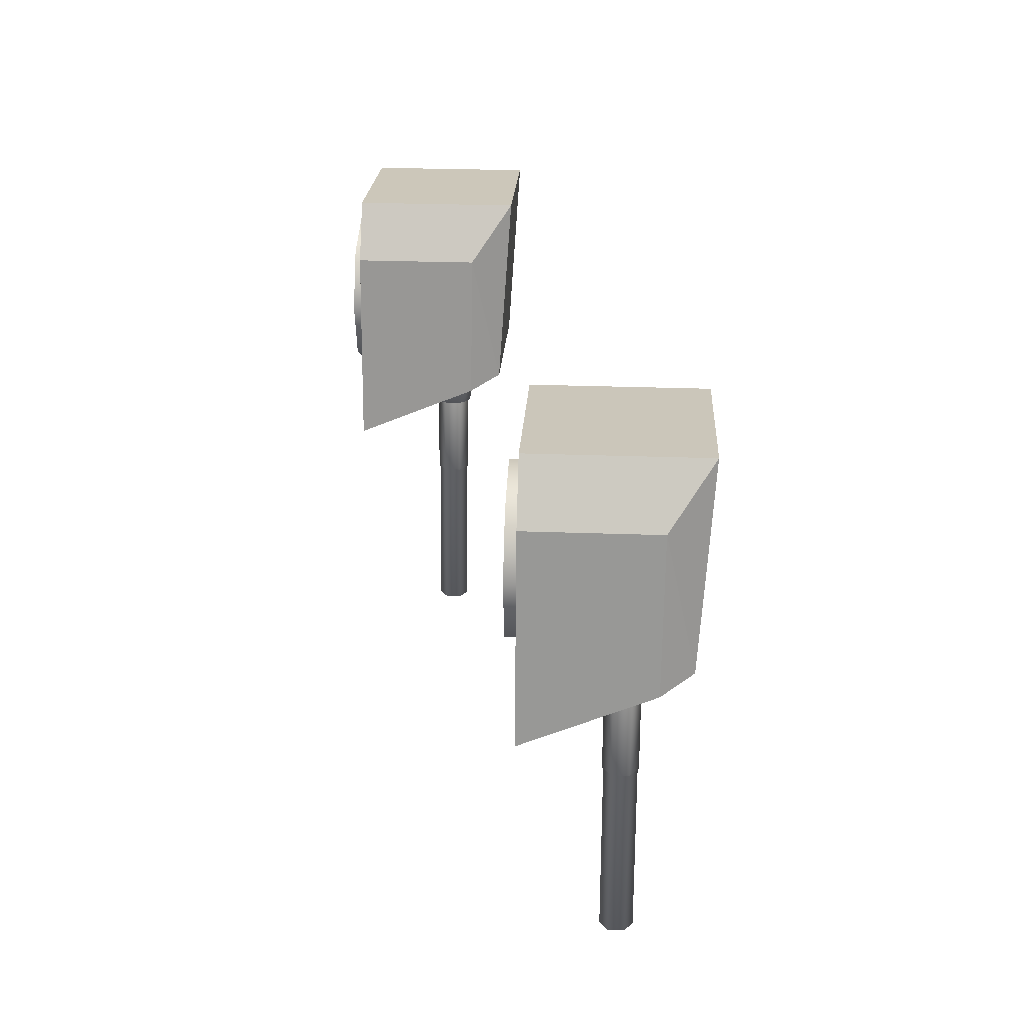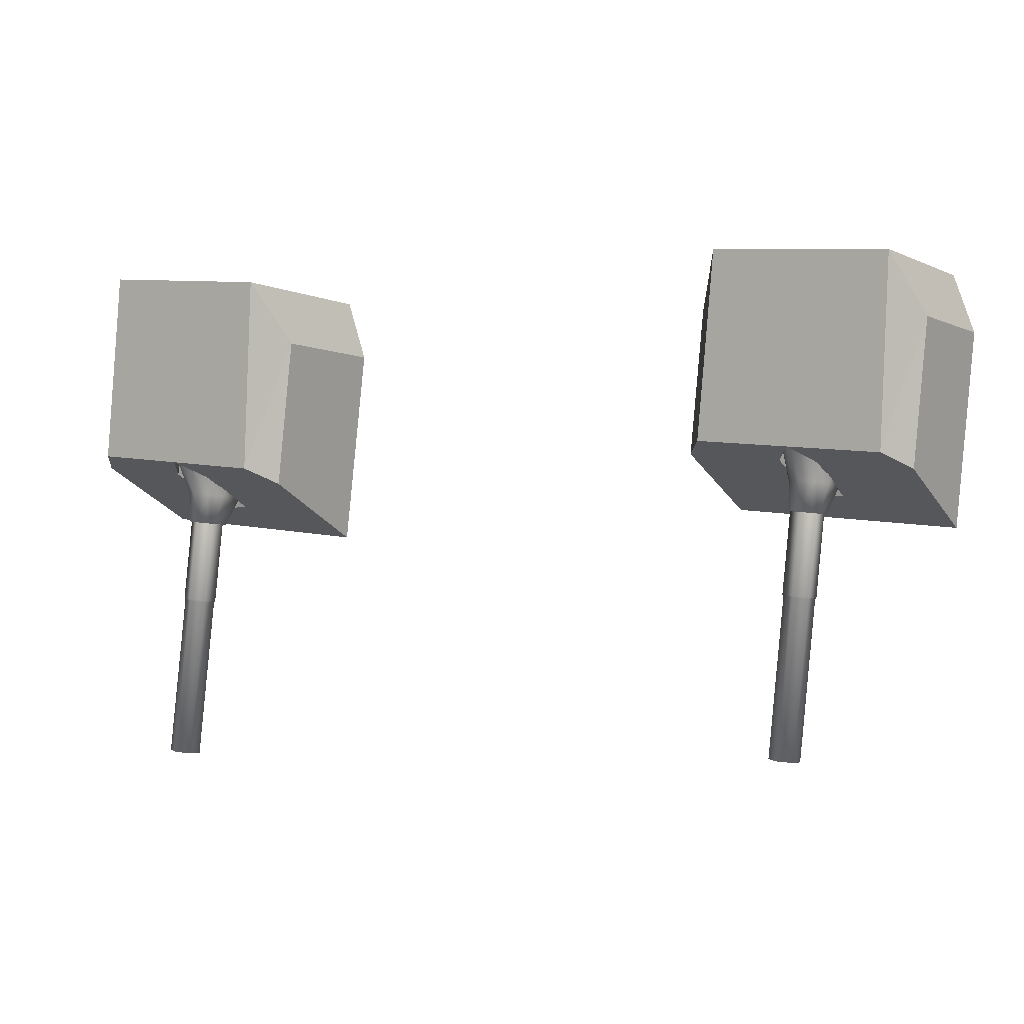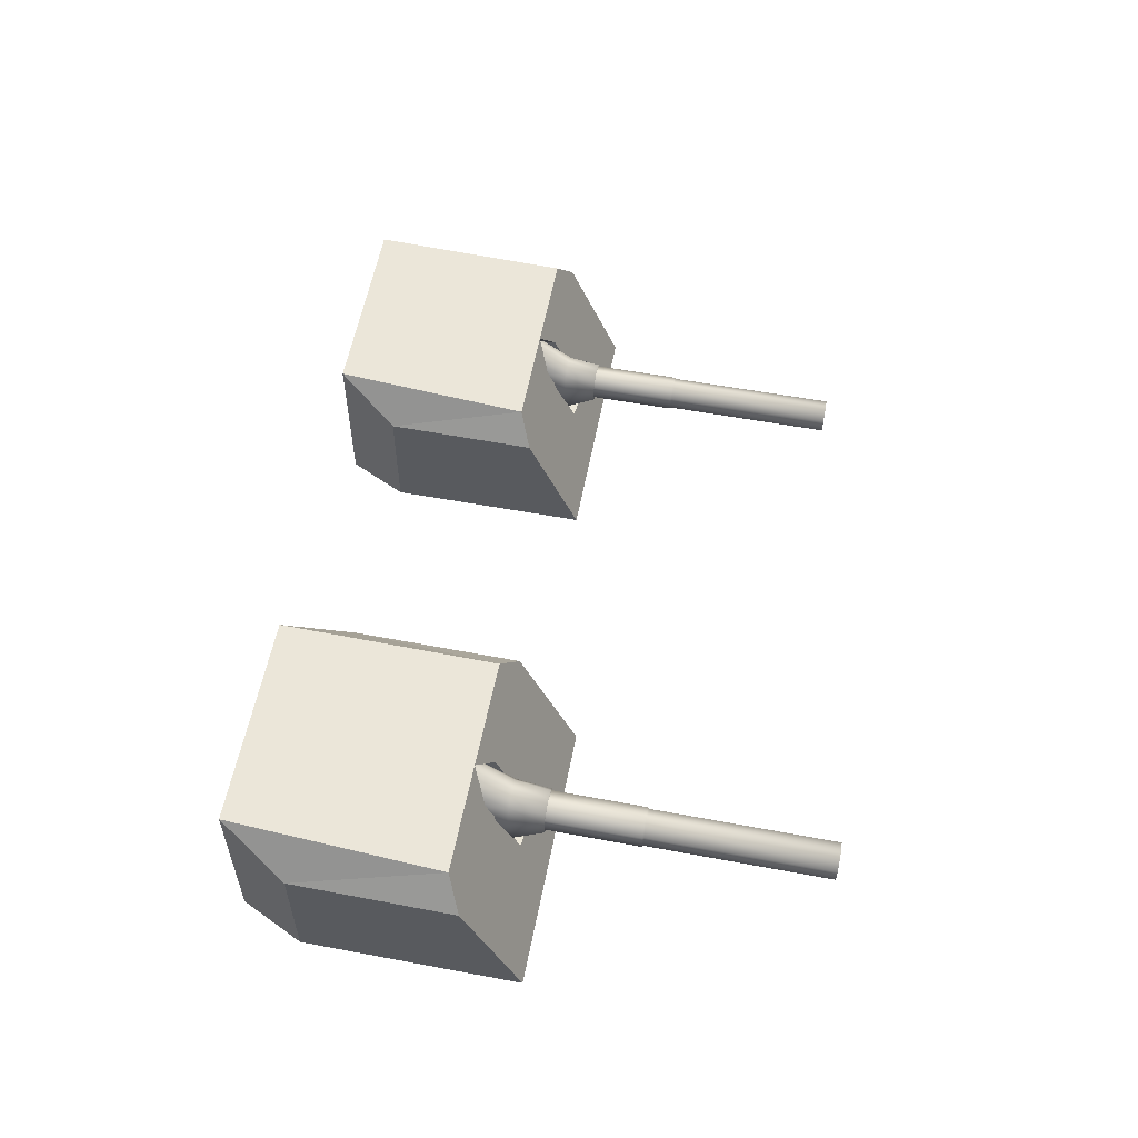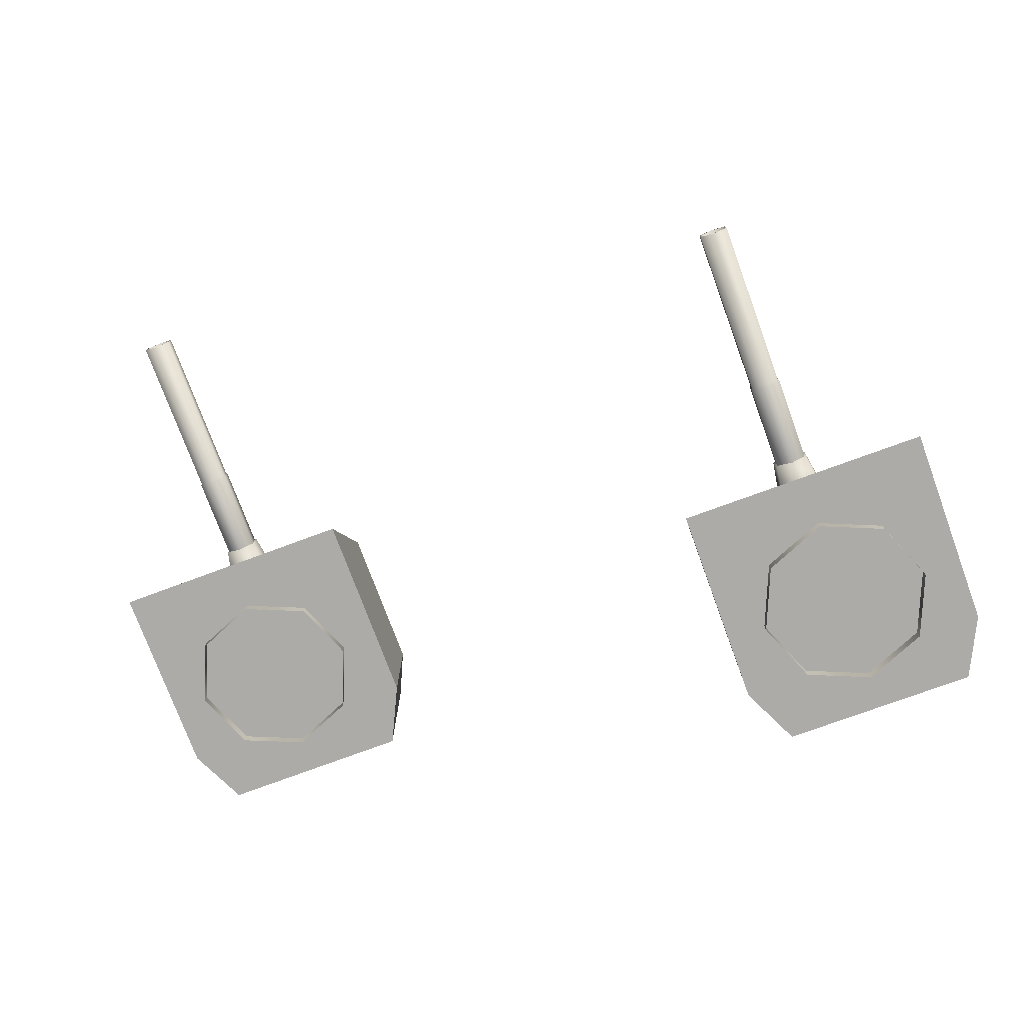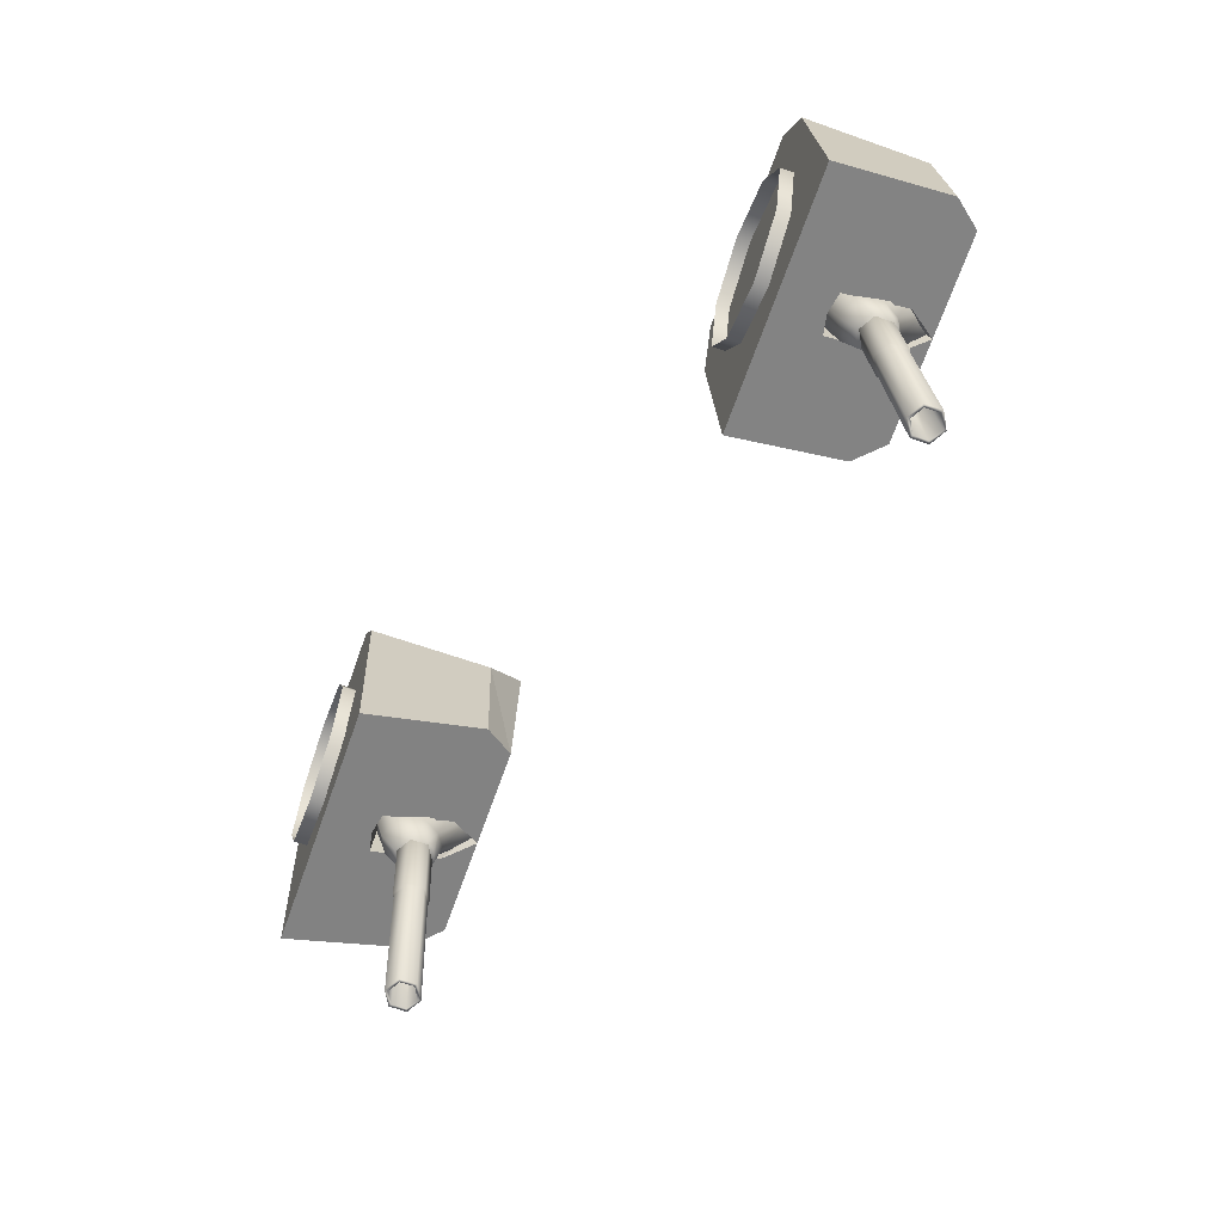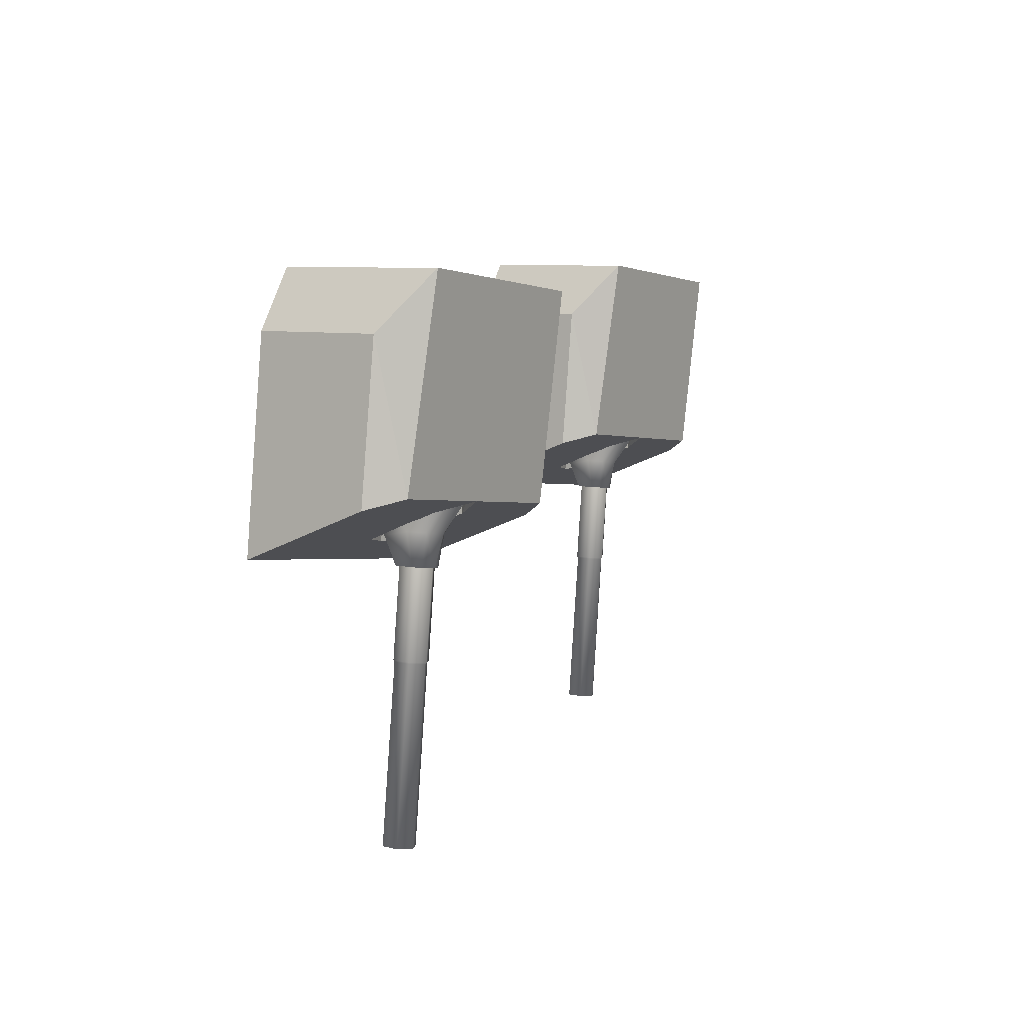
<metadata>
{"format":"obj","ext":"obj","renderer":"f3d","projection":"perspective","resolution":1024,"background":"white","views":[{"elev":27.7,"azim":93.2,"up":"+Z"},{"elev":-3.7,"azim":-146.2,"up":"+Z"},{"elev":57.5,"azim":94.4,"up":"+Y"},{"elev":-76.3,"azim":-166.3,"up":"+Y"},{"elev":-62.3,"azim":70.2,"up":"+Z"},{"elev":7.2,"azim":124.6,"up":"+Z"}]}
</metadata>
<code>
o Gun_Z39_main2_barrel.001_Circle.009
v -38.58 5.59 -1.288
v -38.31 5.636 -1.566
v -38.33 5.476 -1.339
v -38.44 6.043 -1.582
v -38.31 6.1 -1.566
v -38.51 6.077 -1.217
v -38.61 5.898 -1.229
v -38.49 5.723 -1.588
v -38.59 6.428 -0.699
v -38.35 6.184 -1.198
v -38.67 5.446 -0.7087
v -38.41 5.315 -0.678
v -38.17 5.791 -1.551
v -37.96 5.713 -4.529
v -38.31 5.713 -1.566
v -38.31 6.023 -1.566
v -37.83 5.946 -4.513
v -38.17 5.946 -1.551
v -37.83 5.791 -4.513
v -38.09 5.791 -4.544
v -37.96 5.679 -4.529
v -38.12 5.774 -4.548
v -38.09 5.946 -4.544
v -37.96 6.058 -4.529
v -37.96 6.023 -4.529
v -38.12 5.963 -4.548
v -38.35 5.963 -2.6
v -38.35 5.774 -2.6
v -38.19 6.058 -2.581
v -38.19 5.665 -2.562
v -38.36 5.767 -2.582
v -38.19 6.072 -2.562
v -38.36 5.97 -2.582
v -38.48 5.97 -1.583
v -38.48 5.767 -1.583
v -38.31 6.072 -1.562
v -38.69 6.223 -0.7113
v -38.51 5.953 -1.59
v -38.1 5.59 -1.233
v -38.17 6.043 -1.55
v -38.18 6.077 -1.179
v -38.12 5.723 -1.545
v -38.08 5.898 -1.167
v -38.23 6.428 -0.6571
v -38.41 6.56 -0.678
v -38.14 5.446 -0.6473
v -38.12 6.223 -0.6448
v -38.44 5.791 -1.582
v -38.44 5.946 -1.582
v -37.8 5.963 -4.51
v -38.02 5.963 -2.562
v -37.8 5.774 -4.51
v -38.02 5.774 -2.562
v -38.19 5.679 -2.581
v -38.01 5.97 -2.541
v -38.13 5.97 -1.542
v -38.01 5.767 -2.541
v -38.13 5.767 -1.542
v -38.1 5.953 -1.543
v -38.31 5.665 -1.562
v -38.12 6.23 -0.949
v -37.21 6.586 -0.6939
v -36.93 6.23 -0.8096
v -38.58 4.773 0.7653
v -37.54 4.773 1.581
v -38.66 4.773 1.451
v -37.13 4.773 0.9337
v -38.3 4.773 -1.58
v -36.86 4.773 -1.411
v -38.1 5.408 -1.291
v -38.66 6.732 1.451
v -37.13 6.244 0.9337
v -37.54 6.732 1.581
v -38.39 6.586 -0.8308
v -38.41 5.432 -0.678
v -38.33 5.359 -1.338
v -38.18 5.475 -0.6512
v -38.41 6.519 -0.678
v -39.57 6.586 -0.9677
v -38.62 6.23 -1.007
v -39.82 6.23 -1.146
v -39.77 4.773 1.321
v -40.02 4.773 0.597
v -39.75 4.773 -1.748
v -38.57 5.408 -1.345
v -40.02 6.244 0.597
v -39.77 6.732 1.321
v -38.64 5.475 -0.7049
v -38.66 6.203 -0.707
v -38.16 6.203 -0.6491
v -37.87 4.791 0.7841
v -38.6 4.617 0.9933
v -37.87 4.617 0.7841
v -37.7 4.791 -0.6206
v -37.49 4.617 0.1156
v -37.7 4.617 -0.6206
v -37.49 4.791 0.1156
v -38.37 4.791 -0.9933
v -38.37 4.617 -0.9933
v -39.27 4.791 0.6207
v -39.27 4.617 0.6207
v -39.48 4.617 -0.1156
v -39.11 4.791 -0.7841
v -39.11 4.617 -0.7841
v -39.48 4.791 -0.1156
v -38.6 4.791 0.9933
f 61 62 63
f 64 65 66
f 67 68 69
f 70 61 63
f 65 71 66
f 65 72 73
f 74 73 62
f 62 72 63
f 63 67 69
f 75 70 76
f 77 61 70
f 61 78 74
f 79 80 81
f 64 82 83
f 68 83 84
f 85 76 68
f 71 82 66
f 82 86 83
f 74 87 71
f 79 86 87
f 81 83 86
f 85 75 76
f 80 88 85
f 80 78 89
f 61 74 62
f 64 67 65
f 67 64 68
f 63 69 70
f 69 68 70
f 68 76 70
f 65 73 71
f 65 67 72
f 74 71 73
f 62 73 72
f 63 72 67
f 75 77 70
f 77 90 61
f 61 90 78
f 79 74 80
f 64 66 82
f 68 64 83
f 68 84 85
f 84 81 85
f 81 80 85
f 71 87 82
f 82 87 86
f 74 79 87
f 79 81 86
f 81 84 83
f 85 88 75
f 80 89 88
f 80 74 78
f 1 2 3
f 2 4 5
f 6 5 4
f 7 8 1
f 9 10 6
f 11 7 1
f 12 1 3
f 13 14 15
f 16 17 18
f 18 19 13
f 20 21 22
f 23 24 25
f 20 26 23
f 22 27 26
f 21 28 22
f 26 29 24
f 28 30 31
f 27 32 29
f 28 33 27
f 31 34 33
f 30 35 31
f 33 36 32
f 37 6 7
f 6 38 7
f 38 2 8
f 2 39 3
f 2 5 40
f 41 5 10
f 42 43 39
f 44 10 45
f 46 43 47
f 12 39 46
f 14 48 15
f 23 16 49
f 20 49 48
f 19 21 14
f 24 17 25
f 50 19 17
f 51 52 50
f 53 21 52
f 29 50 24
f 53 30 54
f 32 51 29
f 55 53 51
f 56 57 55
f 58 30 57
f 36 55 32
f 47 41 44
f 59 41 43
f 2 59 42
f 1 8 2
f 6 10 5
f 7 38 8
f 9 45 10
f 11 37 7
f 12 11 1
f 13 19 14
f 16 25 17
f 18 17 19
f 20 14 21
f 23 26 24
f 20 22 26
f 22 28 27
f 21 54 28
f 26 27 29
f 28 54 30
f 27 33 32
f 28 31 33
f 31 35 34
f 30 60 35
f 33 34 36
f 37 9 6
f 6 4 38
f 38 4 2
f 2 42 39
f 41 40 5
f 42 59 43
f 44 41 10
f 46 39 43
f 12 3 39
f 14 20 48
f 23 25 16
f 20 23 49
f 19 52 21
f 24 50 17
f 50 52 19
f 51 53 52
f 53 54 21
f 29 51 50
f 53 57 30
f 32 55 51
f 55 57 53
f 56 58 57
f 58 60 30
f 36 56 55
f 47 43 41
f 59 40 41
f 2 40 59
f 91 92 93
f 94 95 96
f 97 93 95
f 98 96 99
f 92 100 101
f 102 103 104
f 101 105 102
f 104 98 99
f 91 106 92
f 94 97 95
f 97 91 93
f 98 94 96
f 92 106 100
f 102 105 103
f 101 100 105
f 104 103 98
o Gun_Z39_main2_turret_Circle.006
v -46.95 4.138 -0.9624
v -46.01 3.782 -1.006
v -47.21 3.782 -1.14
v -45.95 2.325 0.7658
v -47.15 2.325 1.327
v -47.4 2.325 0.6046
v -45.69 2.325 -1.581
v -47.14 2.325 -1.742
v -45.95 2.96 -1.344
v -45.72 2.911 -1.339
v -46.03 4.284 1.451
v -46.03 2.325 1.451
v -47.4 3.796 0.6046
v -45.78 4.138 -0.8313
v -47.15 4.284 1.327
v -45.79 2.984 -0.6784
v -46.02 3.027 -0.7041
v -45.79 4.071 -0.6784
v -46.04 3.756 -0.7062
v -45.51 3.782 -0.9508
v -44.6 4.138 -0.7002
v -44.31 3.782 -0.8173
v -44.91 2.325 1.576
v -44.51 2.325 0.927
v -44.25 2.325 -1.42
v -45.49 2.96 -1.293
v -44.51 3.796 0.927
v -44.91 4.284 1.576
v -45.56 3.027 -0.6527
v -45.54 3.756 -0.6507
v -45.98 2.17 0.9939
v -46.65 2.344 0.6245
v -46.65 2.17 0.6245
v -46.86 2.17 -0.1106
v -46.49 2.344 -0.781
v -46.49 2.17 -0.781
v -46.86 2.344 -0.1106
v -45.76 2.344 -0.9938
v -45.76 2.17 -0.9938
v -45.24 2.344 0.781
v -45.24 2.17 0.781
v -45.09 2.344 -0.6245
v -44.87 2.17 0.1107
v -45.09 2.17 -0.6245
v -44.87 2.344 0.1107
v -45.98 2.344 0.9939
v -45.97 3.142 -1.288
v -45.69 3.189 -1.567
v -45.72 3.028 -1.34
v -45.83 3.596 -1.582
v -45.69 3.653 -1.567
v -45.9 3.63 -1.217
v -46 3.451 -1.228
v -45.88 3.275 -1.588
v -45.97 3.98 -0.6985
v -45.74 3.736 -1.199
v -46.06 2.998 -0.7078
v -45.79 2.867 -0.6784
v -45.56 3.343 -1.552
v -45.36 3.266 -4.531
v -45.69 3.266 -1.567
v -45.69 3.576 -1.567
v -45.23 3.498 -4.517
v -45.56 3.498 -1.552
v -45.23 3.343 -4.517
v -45.5 3.343 -4.546
v -45.36 3.231 -4.531
v -45.53 3.326 -4.55
v -45.5 3.498 -4.546
v -45.36 3.61 -4.531
v -45.36 3.576 -4.531
v -45.53 3.515 -4.55
v -45.74 3.515 -2.6
v -45.74 3.326 -2.6
v -45.58 3.61 -2.582
v -45.58 3.217 -2.563
v -45.76 3.319 -2.582
v -45.58 3.624 -2.563
v -45.76 3.522 -2.582
v -45.87 3.522 -1.583
v -45.87 3.319 -1.583
v -45.69 3.624 -1.563
v -46.08 3.775 -0.7102
v -45.9 3.505 -1.59
v -45.49 3.142 -1.235
v -45.56 3.596 -1.552
v -45.57 3.63 -1.18
v -45.51 3.275 -1.547
v -45.47 3.451 -1.169
v -45.61 3.98 -0.6584
v -45.79 4.112 -0.6784
v -45.53 2.998 -0.649
v -45.51 3.775 -0.6466
v -45.83 3.343 -1.582
v -45.83 3.498 -1.582
v -45.2 3.515 -4.513
v -45.42 3.515 -2.564
v -45.2 3.326 -4.513
v -45.42 3.326 -2.564
v -45.58 3.231 -2.582
v -45.41 3.522 -2.543
v -45.52 3.522 -1.544
v -45.41 3.319 -2.543
v -45.52 3.319 -1.544
v -45.49 3.505 -1.544
v -45.69 3.217 -1.563
f 107 108 109
f 110 111 112
f 113 112 114
f 115 116 113
f 117 111 118
f 111 119 112
f 120 121 117
f 107 119 121
f 109 112 119
f 115 122 116
f 108 123 115
f 108 124 125
f 126 127 128
f 110 129 118
f 130 113 131
f 132 126 128
f 129 117 118
f 129 133 134
f 120 134 127
f 127 133 128
f 128 130 131
f 122 132 116
f 135 126 132
f 126 124 120
f 107 120 108
f 110 118 111
f 113 110 112
f 113 114 115
f 114 109 115
f 109 108 115
f 117 121 111
f 111 121 119
f 120 107 121
f 107 109 119
f 109 114 112
f 115 123 122
f 108 125 123
f 108 120 124
f 126 120 127
f 110 130 129
f 130 110 113
f 128 131 132
f 131 113 132
f 113 116 132
f 129 134 117
f 129 130 133
f 120 117 134
f 127 134 133
f 128 133 130
f 122 135 132
f 135 136 126
f 126 136 124
f 137 138 139
f 140 141 142
f 139 143 140
f 142 144 145
f 146 137 147
f 148 149 150
f 151 147 149
f 144 150 145
f 137 152 138
f 140 143 141
f 139 138 143
f 142 141 144
f 146 152 137
f 148 151 149
f 151 146 147
f 144 148 150
f 153 154 155
f 154 156 157
f 158 157 156
f 159 160 153
f 161 162 158
f 163 159 153
f 164 153 155
f 165 166 167
f 168 169 170
f 170 171 165
f 172 173 174
f 175 176 177
f 172 178 175
f 174 179 178
f 173 180 174
f 178 181 176
f 180 182 183
f 179 184 181
f 180 185 179
f 183 186 185
f 182 187 183
f 185 188 184
f 189 158 159
f 158 190 159
f 190 154 160
f 154 191 155
f 154 157 192
f 193 157 162
f 194 195 191
f 196 162 197
f 198 195 199
f 164 191 198
f 166 200 167
f 175 168 201
f 172 201 200
f 171 173 166
f 176 169 177
f 202 171 169
f 203 204 202
f 205 173 204
f 181 202 176
f 205 182 206
f 184 203 181
f 207 205 203
f 208 209 207
f 210 182 209
f 188 207 184
f 199 193 196
f 211 193 195
f 154 211 194
f 153 160 154
f 158 162 157
f 159 190 160
f 161 197 162
f 163 189 159
f 164 163 153
f 165 171 166
f 168 177 169
f 170 169 171
f 172 166 173
f 175 178 176
f 172 174 178
f 174 180 179
f 173 206 180
f 178 179 181
f 180 206 182
f 179 185 184
f 180 183 185
f 183 187 186
f 182 212 187
f 185 186 188
f 189 161 158
f 158 156 190
f 190 156 154
f 154 194 191
f 193 192 157
f 194 211 195
f 196 193 162
f 198 191 195
f 164 155 191
f 166 172 200
f 175 177 168
f 172 175 201
f 171 204 173
f 176 202 169
f 202 204 171
f 203 205 204
f 205 206 173
f 181 203 202
f 205 209 182
f 184 207 203
f 207 209 205
f 208 210 209
f 210 212 182
f 188 208 207
f 199 195 193
f 211 192 193
f 154 192 211

</code>
